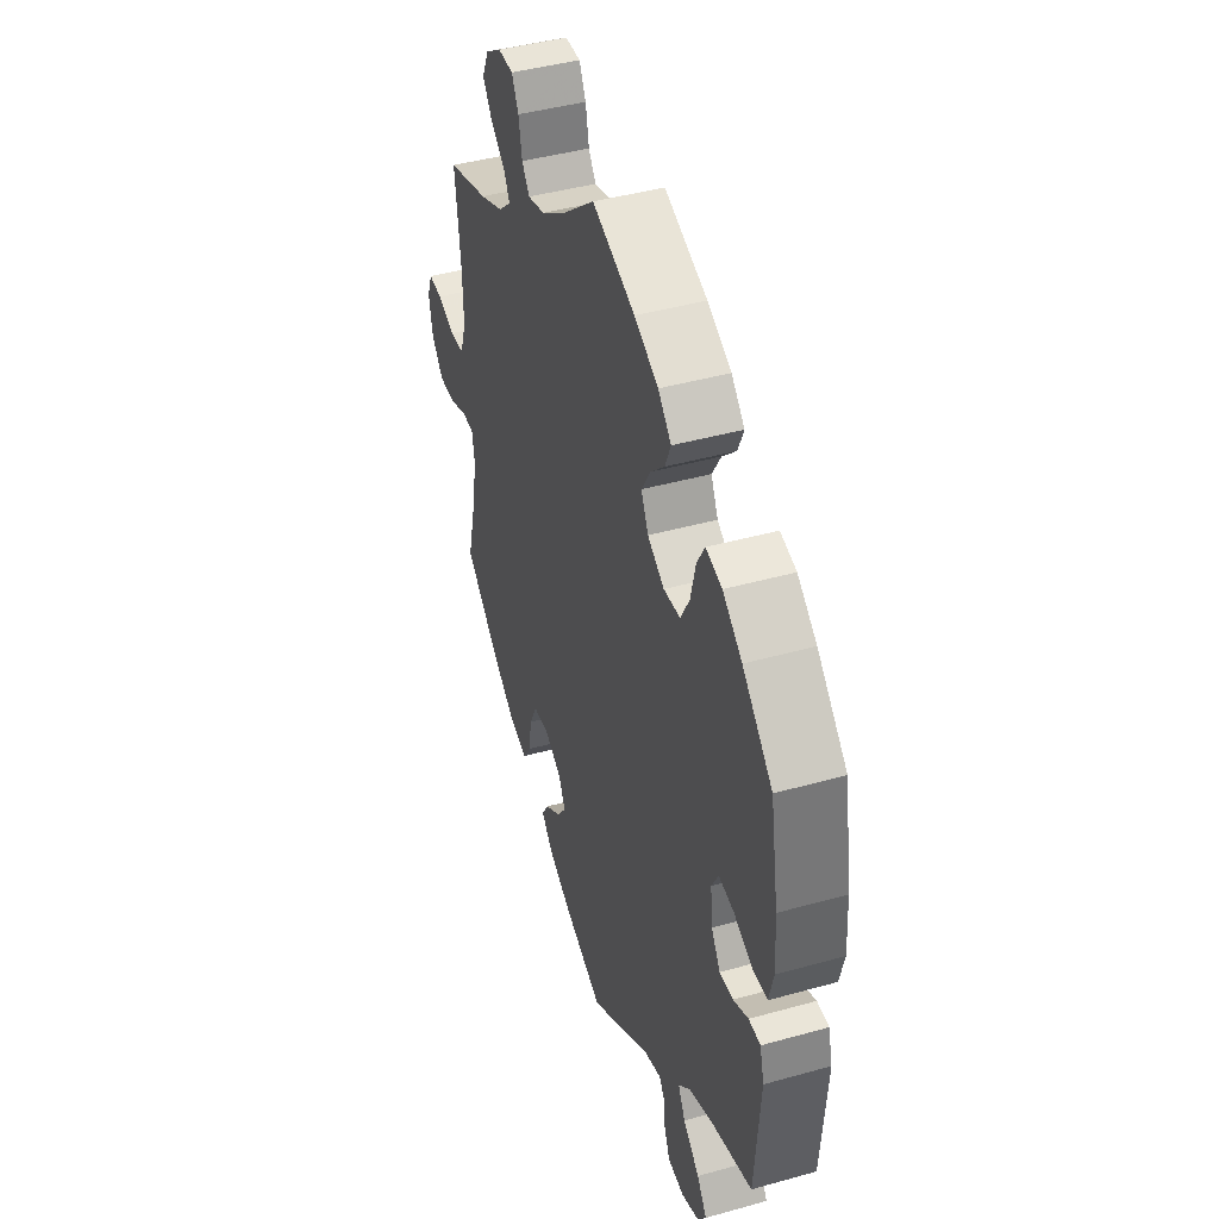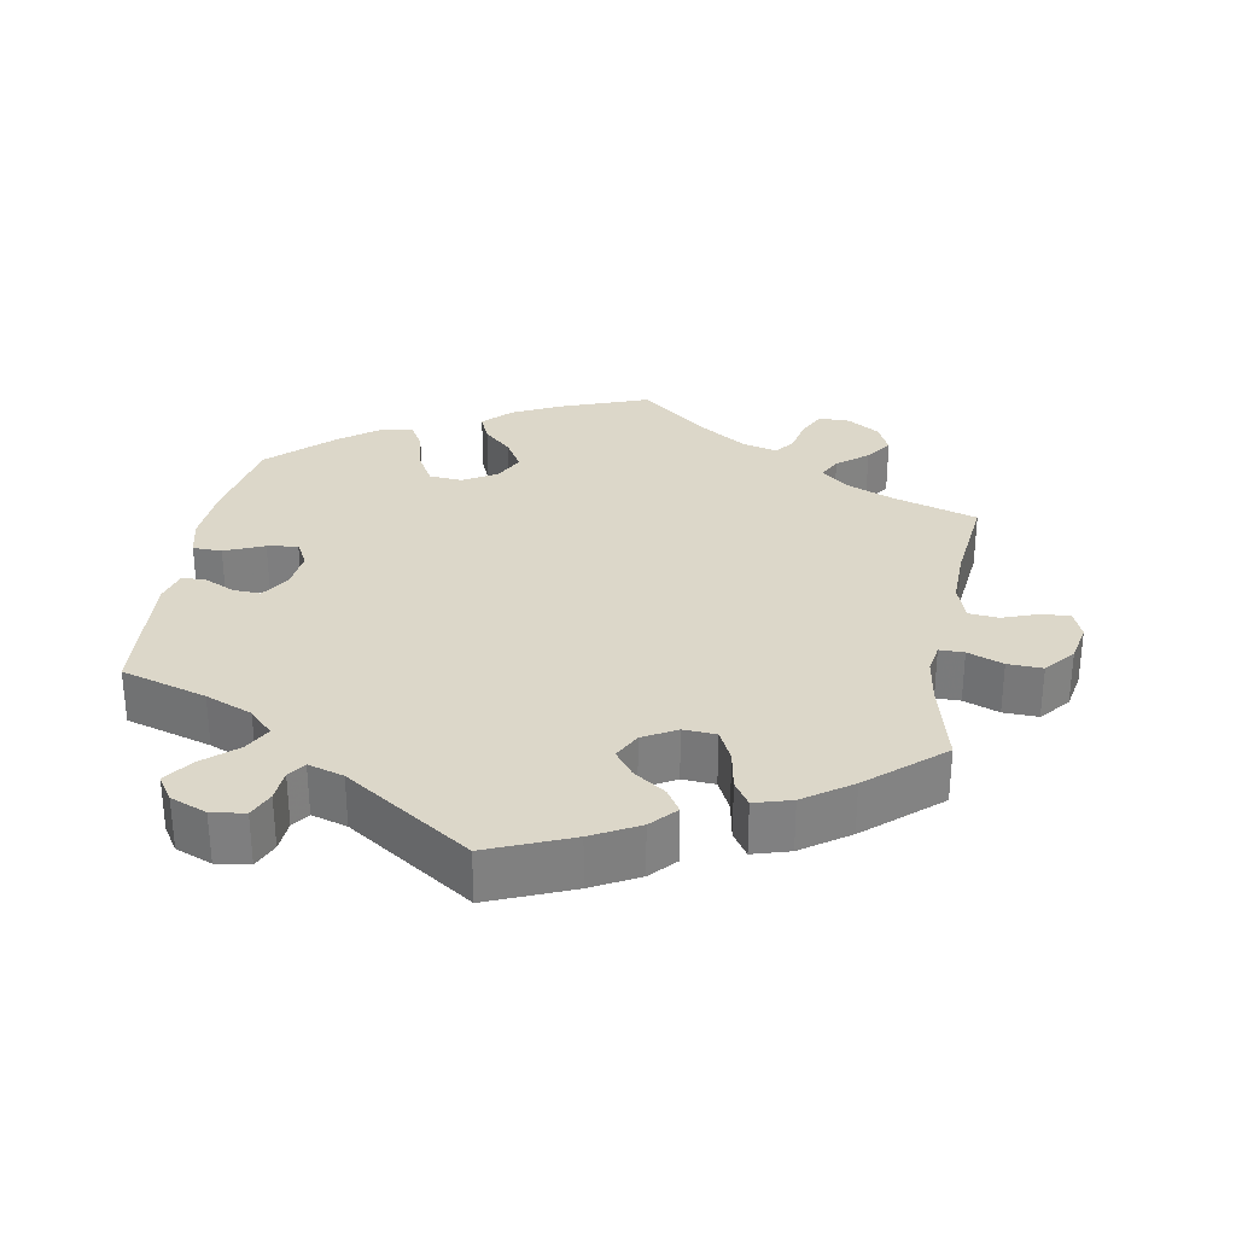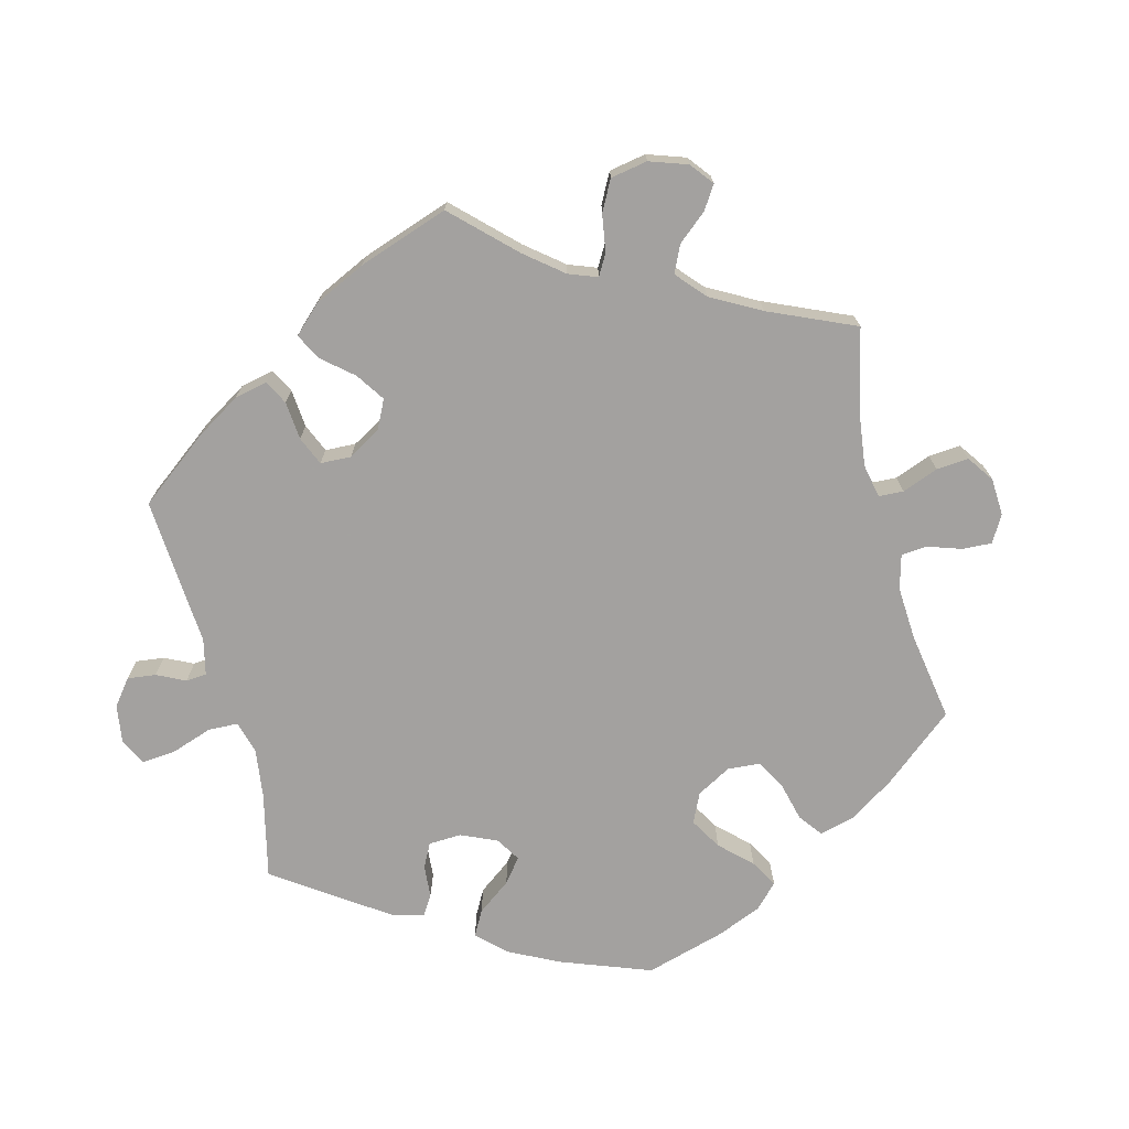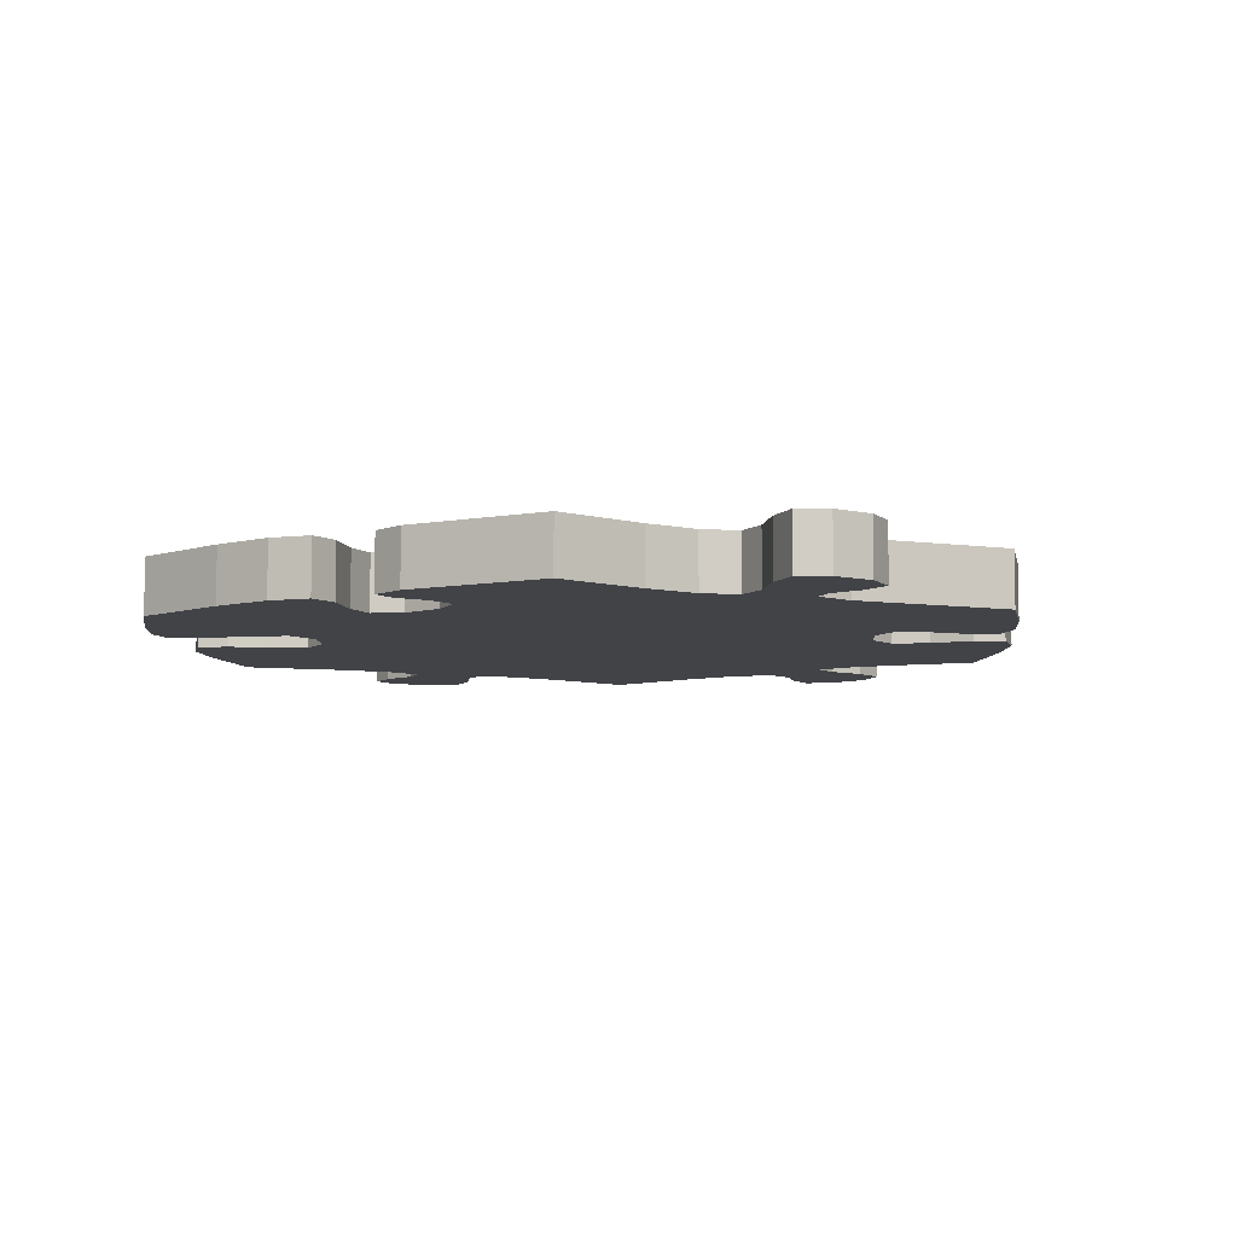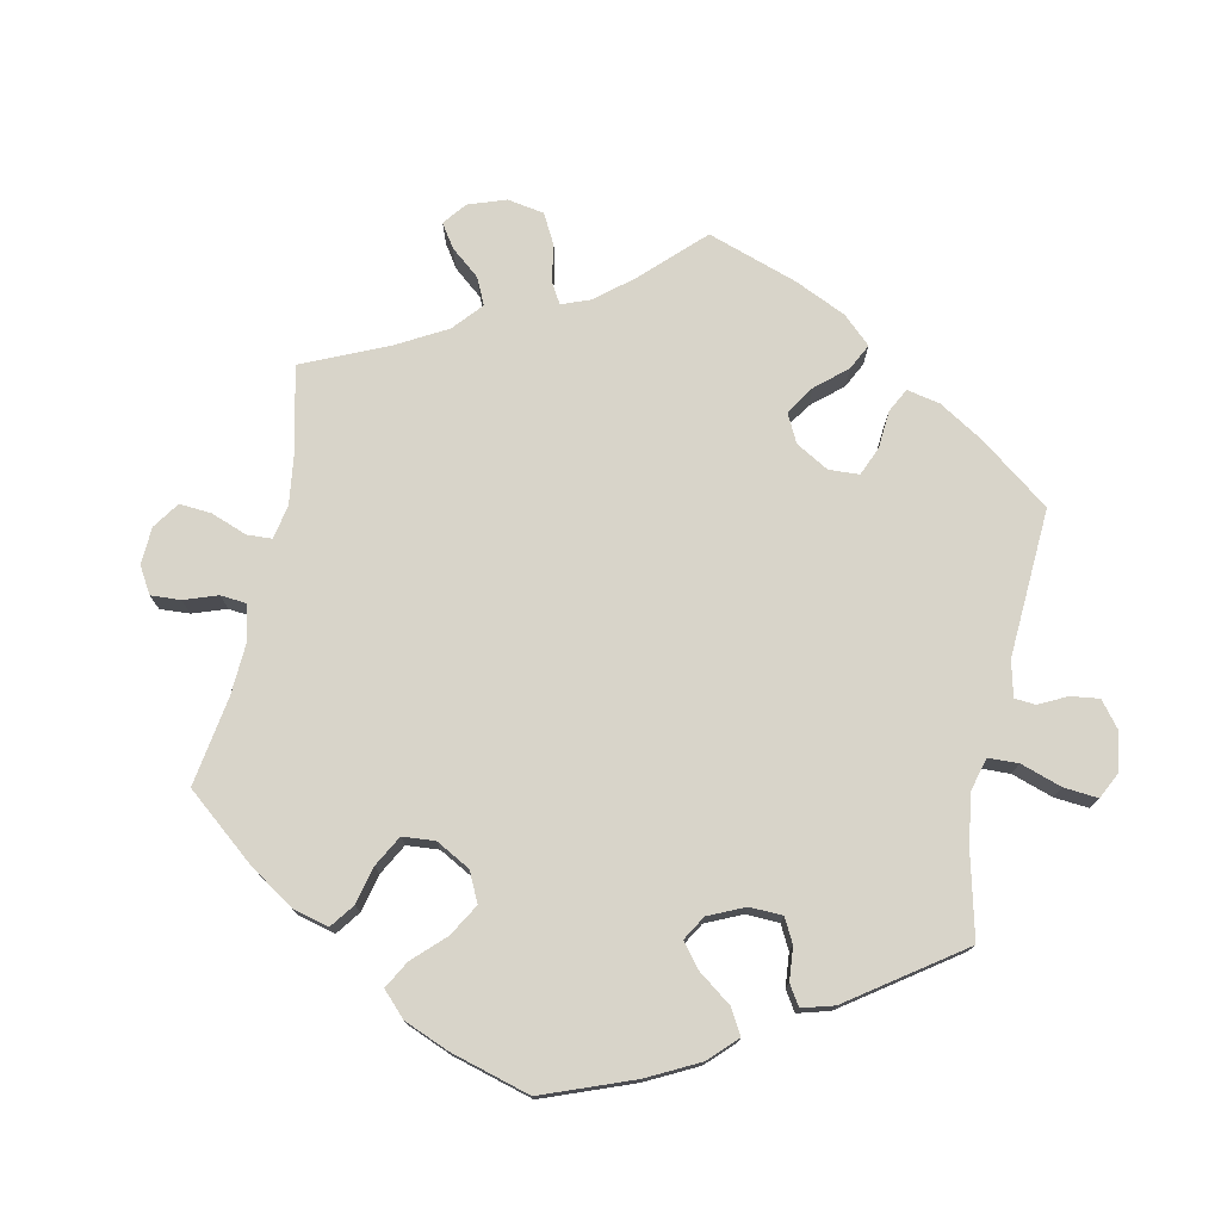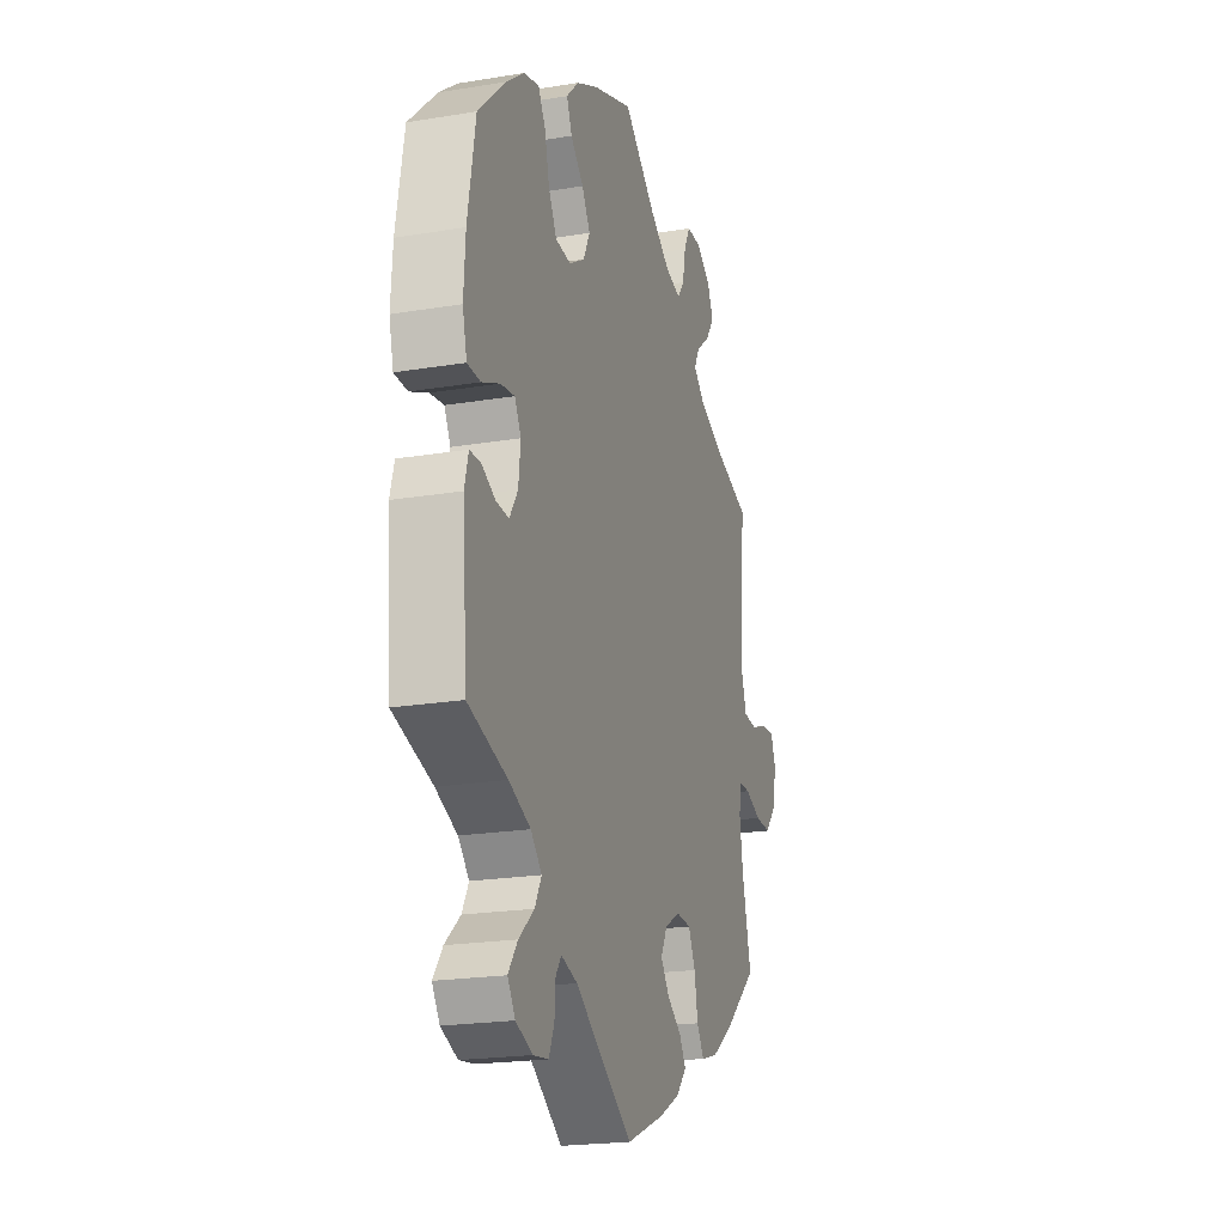
<metadata>
{"format":"obj","ext":"obj","renderer":"f3d","projection":"perspective","resolution":1024,"background":"white","views":[{"elev":43.3,"azim":71.7,"up":"+Z"},{"elev":30.3,"azim":-170.1,"up":"+Y"},{"elev":-72.3,"azim":-105.7,"up":"+Y"},{"elev":-7.0,"azim":123.4,"up":"+Y"},{"elev":75.4,"azim":71.3,"up":"+Y"},{"elev":-20.9,"azim":106.6,"up":"+Z"}]}
</metadata>
<code>
v -0.113 0.07 -0.531
v -0.177 0.07 -0.497
v -0.209 0.07 -0.462
v -0.189 0.07 -0.43
v -0.145 0.07 -0.399
v -0.119 0.07 -0.364
v -0.139 0.07 -0.326
v -0.185 0.07 -0.3
v -0.23 0.07 -0.303
v -0.251 0.07 -0.346
v -0.261 0.07 -0.402
v -0.283 0.07 -0.436
v -0.334 0.07 -0.421
v -0.399 0.07 -0.376
v -0.5 0.07 -0.289
v -0.472 0.07 -0.176
v -0.462 0.07 -0.11
v -0.469 0.07 -0.068
v -0.503 0.07 -0.068
v -0.552 0.07 -0.087
v -0.6 0.07 -0.089
v -0.634 0.07 -0.049
v -0.645 0.07 0.006
v -0.63 0.07 0.044
v -0.591 0.07 0.042
v -0.541 0.07 0.024
v -0.5 0.07 0.028
v -0.483 0.07 0.079
v -0.485 0.07 0.158
v -0.5 0.07 0.289
v -0.383 0.07 0.326
v -0.317 0.07 0.354
v -0.281 0.07 0.386
v -0.297 0.07 0.417
v -0.339 0.07 0.451
v -0.365 0.07 0.488
v -0.346 0.07 0.529
v -0.302 0.07 0.558
v -0.259 0.07 0.558
v -0.24 0.07 0.521
v -0.23 0.07 0.472
v -0.209 0.07 0.443
v -0.161 0.07 0.456
v -0.098 0.07 0.498
v -0.001 0.07 0.578
v 0.119 0.07 0.534
v 0.186 0.07 0.501
v 0.223 0.07 0.464
v 0.207 0.07 0.426
v 0.168 0.07 0.388
v 0.143 0.07 0.346
v 0.163 0.07 0.305
v 0.21 0.07 0.277
v 0.256 0.07 0.281
v 0.281 0.07 0.326
v 0.295 0.07 0.384
v 0.317 0.07 0.422
v 0.362 0.07 0.411
v 0.416 0.07 0.37
v 0.5 0.07 0.29
v 0.523 0.07 0.157
v 0.528 0.07 0.077
v 0.515 0.07 0.025
v 0.475 0.07 0.024
v 0.421 0.07 0.047
v 0.379 0.07 0.053
v 0.36 0.07 0.018
v 0.366 0.07 -0.037
v 0.391 0.07 -0.076
v 0.429 0.07 -0.074
v 0.471 0.07 -0.054
v 0.504 0.07 -0.055
v 0.516 0.07 -0.1
v 0.501 0.07 -0.289
v 0.383 0.07 -0.325
v 0.318 0.07 -0.352
v 0.285 0.07 -0.386
v 0.305 0.07 -0.423
v 0.351 0.07 -0.463
v 0.379 0.07 -0.502
v 0.356 0.07 -0.537
v 0.306 0.07 -0.557
v 0.26 0.07 -0.551
v 0.244 0.07 -0.514
v 0.241 0.07 -0.47
v 0.224 0.07 -0.446
v 0.175 0.07 -0.461
v 0.001 0.07 -0.578
v -0.113 0 -0.531
v -0.177 0 -0.497
v -0.209 0 -0.462
v -0.189 0 -0.43
v -0.145 0 -0.399
v -0.119 0 -0.364
v -0.139 0 -0.326
v -0.185 0 -0.3
v -0.23 0 -0.303
v -0.251 0 -0.346
v -0.261 0 -0.402
v -0.283 0 -0.436
v -0.334 0 -0.421
v -0.399 0 -0.376
v -0.5 0 -0.289
v -0.472 0 -0.176
v -0.462 0 -0.11
v -0.469 0 -0.068
v -0.503 0 -0.068
v -0.552 0 -0.087
v -0.6 0 -0.089
v -0.634 0 -0.049
v -0.645 0 0.006
v -0.63 0 0.044
v -0.591 0 0.042
v -0.541 0 0.024
v -0.5 0 0.028
v -0.483 0 0.079
v -0.485 0 0.158
v -0.5 0 0.289
v -0.383 0 0.326
v -0.317 0 0.354
v -0.281 0 0.386
v -0.297 0 0.417
v -0.339 0 0.451
v -0.365 0 0.488
v -0.346 0 0.529
v -0.302 0 0.558
v -0.259 0 0.558
v -0.24 0 0.521
v -0.23 0 0.472
v -0.209 0 0.443
v -0.161 0 0.456
v -0.098 0 0.498
v -0.001 0 0.578
v 0.119 0 0.534
v 0.186 0 0.501
v 0.223 0 0.464
v 0.207 0 0.426
v 0.168 0 0.388
v 0.143 0 0.346
v 0.163 0 0.305
v 0.21 0 0.277
v 0.256 0 0.281
v 0.281 0 0.326
v 0.295 0 0.384
v 0.317 0 0.422
v 0.362 0 0.411
v 0.416 0 0.37
v 0.5 0 0.29
v 0.523 0 0.157
v 0.528 0 0.077
v 0.515 0 0.025
v 0.475 0 0.024
v 0.421 0 0.047
v 0.379 0 0.053
v 0.36 0 0.018
v 0.366 0 -0.037
v 0.391 0 -0.076
v 0.429 0 -0.074
v 0.471 0 -0.054
v 0.504 0 -0.055
v 0.516 0 -0.1
v 0.501 0 -0.289
v 0.383 0 -0.325
v 0.318 0 -0.352
v 0.285 0 -0.386
v 0.305 0 -0.423
v 0.351 0 -0.463
v 0.379 0 -0.502
v 0.356 0 -0.537
v 0.306 0 -0.557
v 0.26 0 -0.551
v 0.244 0 -0.514
v 0.241 0 -0.47
v 0.224 0 -0.446
v 0.175 0 -0.461
v 0.001 0 -0.578
f 87 88 1 2
f 86 87 2 3
f 82 83 84 85
f 82 85 86
f 81 82 86
f 78 79 80 81
f 77 78 81 86
f 76 77 86 3
f 72 73 74 75
f 70 71 72 75
f 69 70 75 76
f 68 69 76 3
f 62 63 64 65
f 62 65 66
f 61 62 66
f 60 61 66
f 59 60 66 67
f 55 56 57 58
f 54 55 58 59
f 47 48 49 50
f 47 50 51
f 44 45 46 47
f 43 44 47 51
f 42 43 51 52
f 38 39 40 41
f 38 41 42
f 37 38 42
f 34 35 36 37
f 33 34 37 42
f 32 33 42 52
f 29 30 31
f 28 29 31 32
f 27 28 32 52
f 23 24 25 26
f 23 26 27
f 22 23 27
f 19 20 21 22
f 18 19 22 27
f 13 14 15 16
f 13 16 17
f 10 11 12 13
f 9 10 13 17
f 8 9 17 18
f 3 4 5
f 67 68 3 5
f 54 59 67
f 53 54 67
f 7 8 18 27
f 7 27 52 53
f 67 5 6
f 6 7 53 67
f 90 89 176 175
f 91 90 175 174
f 173 172 171 170
f 174 173 170
f 174 170 169
f 169 168 167 166
f 174 169 166 165
f 91 174 165 164
f 163 162 161 160
f 163 160 159 158
f 164 163 158 157
f 91 164 157 156
f 153 152 151 150
f 154 153 150
f 154 150 149
f 154 149 148
f 155 154 148 147
f 146 145 144 143
f 147 146 143 142
f 138 137 136 135
f 139 138 135
f 135 134 133 132
f 139 135 132 131
f 140 139 131 130
f 129 128 127 126
f 130 129 126
f 130 126 125
f 125 124 123 122
f 130 125 122 121
f 140 130 121 120
f 119 118 117
f 120 119 117 116
f 140 120 116 115
f 114 113 112 111
f 115 114 111
f 115 111 110
f 110 109 108 107
f 115 110 107 106
f 104 103 102 101
f 105 104 101
f 101 100 99 98
f 105 101 98 97
f 106 105 97 96
f 93 92 91
f 93 91 156 155
f 155 147 142
f 155 142 141
f 115 106 96 95
f 141 140 115 95
f 94 93 155
f 155 141 95 94
f 1 89 90 2
f 2 90 91 3
f 3 91 92 4
f 4 92 93 5
f 5 93 94 6
f 6 94 95 7
f 7 95 96 8
f 8 96 97 9
f 9 97 98 10
f 10 98 99 11
f 11 99 100 12
f 12 100 101 13
f 13 101 102 14
f 14 102 103 15
f 15 103 104 16
f 16 104 105 17
f 17 105 106 18
f 18 106 107 19
f 19 107 108 20
f 20 108 109 21
f 21 109 110 22
f 22 110 111 23
f 23 111 112 24
f 24 112 113 25
f 25 113 114 26
f 26 114 115 27
f 27 115 116 28
f 28 116 117 29
f 29 117 118 30
f 30 118 119 31
f 31 119 120 32
f 32 120 121 33
f 33 121 122 34
f 34 122 123 35
f 35 123 124 36
f 36 124 125 37
f 37 125 126 38
f 38 126 127 39
f 39 127 128 40
f 40 128 129 41
f 41 129 130 42
f 42 130 131 43
f 43 131 132 44
f 44 132 133 45
f 45 133 134 46
f 46 134 135 47
f 47 135 136 48
f 48 136 137 49
f 49 137 138 50
f 50 138 139 51
f 51 139 140 52
f 52 140 141 53
f 53 141 142 54
f 54 142 143 55
f 55 143 144 56
f 56 144 145 57
f 57 145 146 58
f 58 146 147 59
f 59 147 148 60
f 60 148 149 61
f 61 149 150 62
f 62 150 151 63
f 63 151 152 64
f 64 152 153 65
f 65 153 154 66
f 66 154 155 67
f 67 155 156 68
f 68 156 157 69
f 69 157 158 70
f 70 158 159 71
f 71 159 160 72
f 72 160 161 73
f 73 161 162 74
f 74 162 163 75
f 75 163 164 76
f 76 164 165 77
f 77 165 166 78
f 78 166 167 79
f 79 167 168 80
f 80 168 169 81
f 81 169 170 82
f 82 170 171 83
f 83 171 172 84
f 84 172 173 85
f 85 173 174 86
f 86 174 175 87
f 87 175 176 88
f 88 176 89 1

</code>
